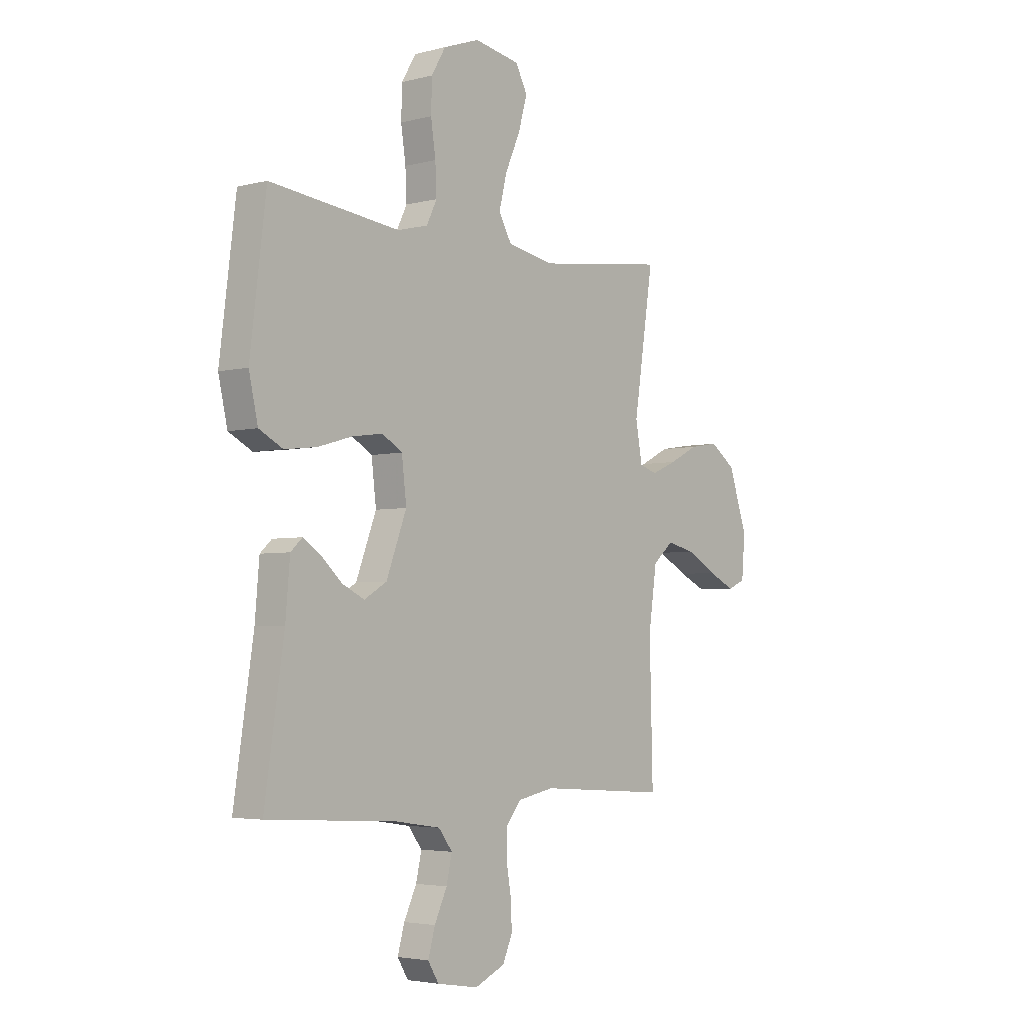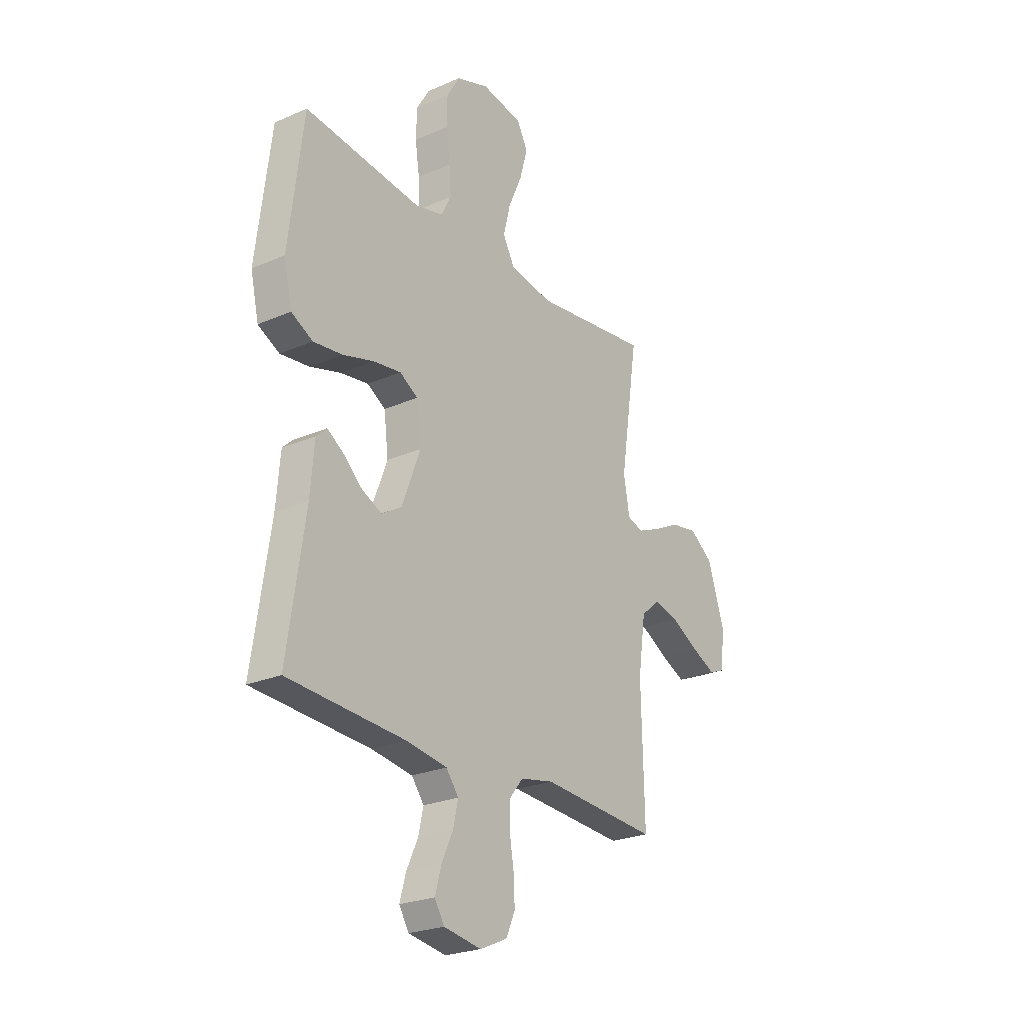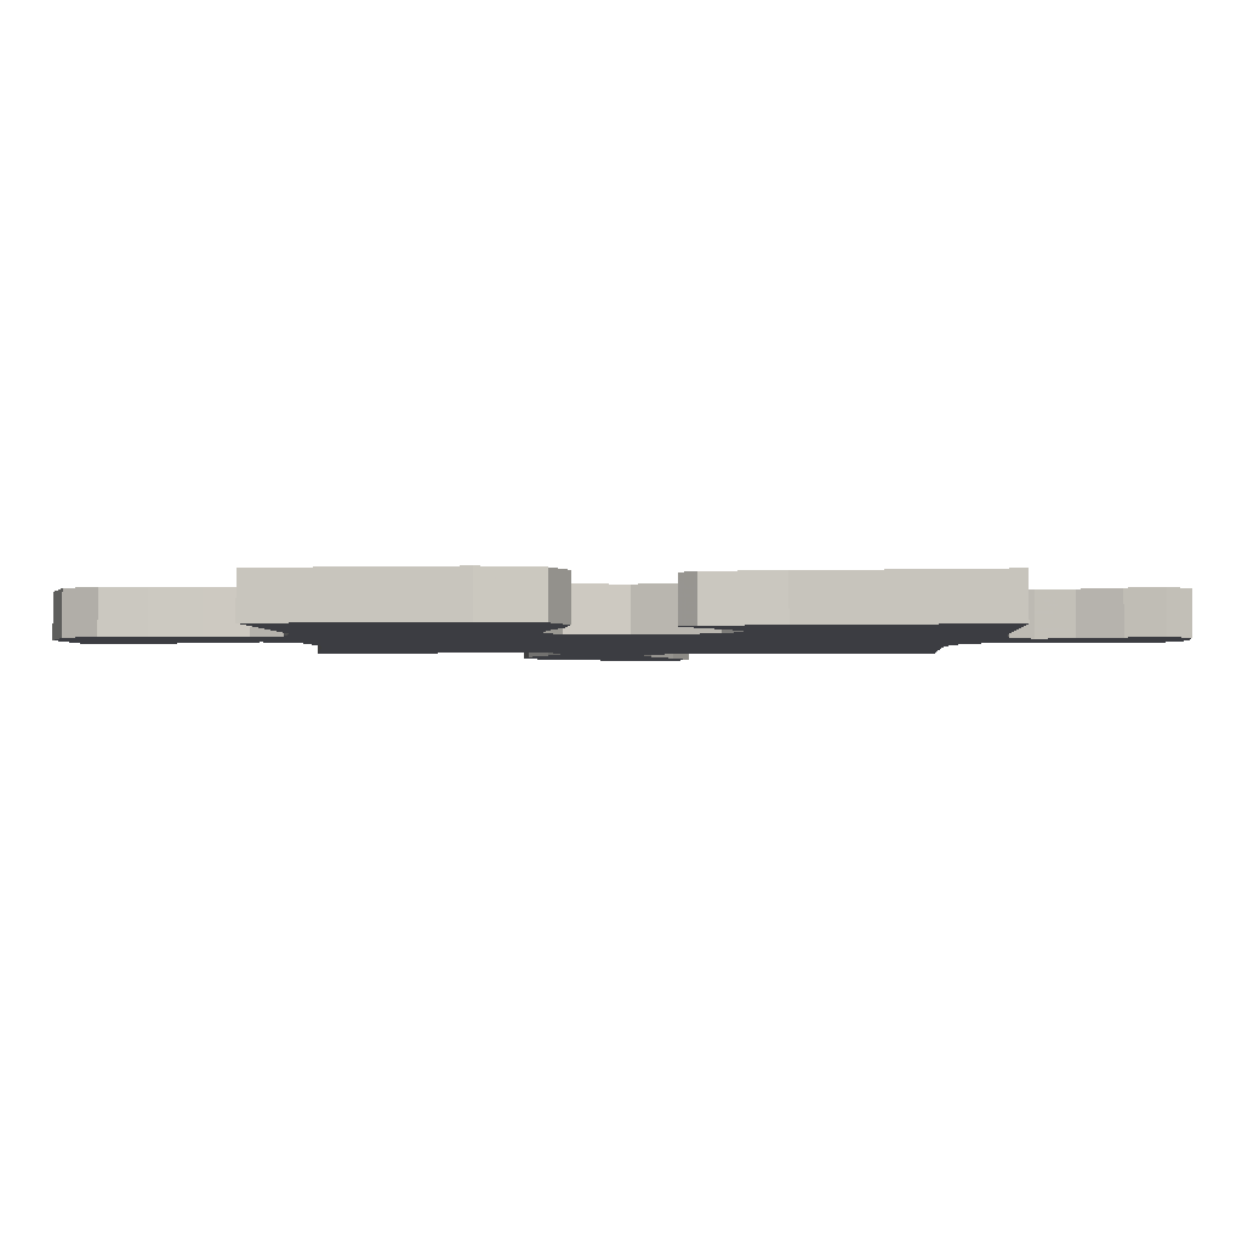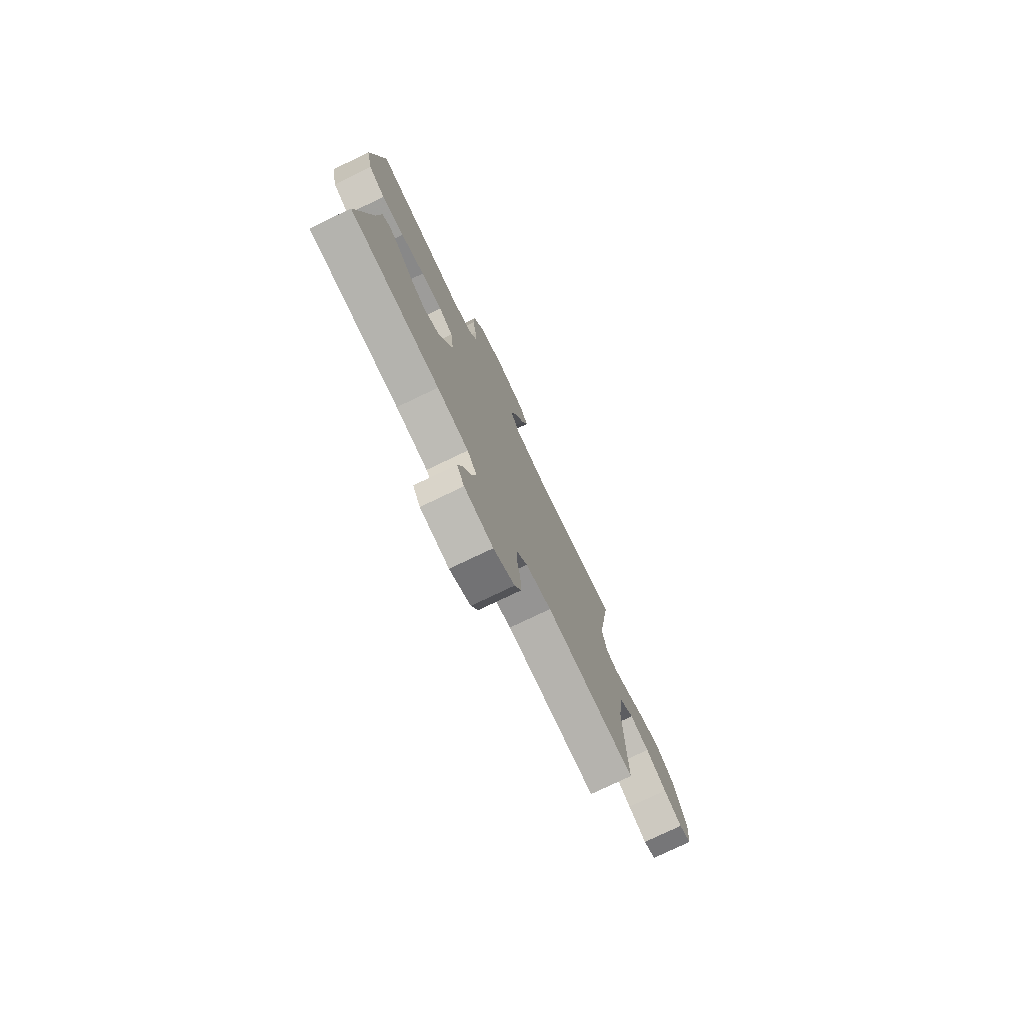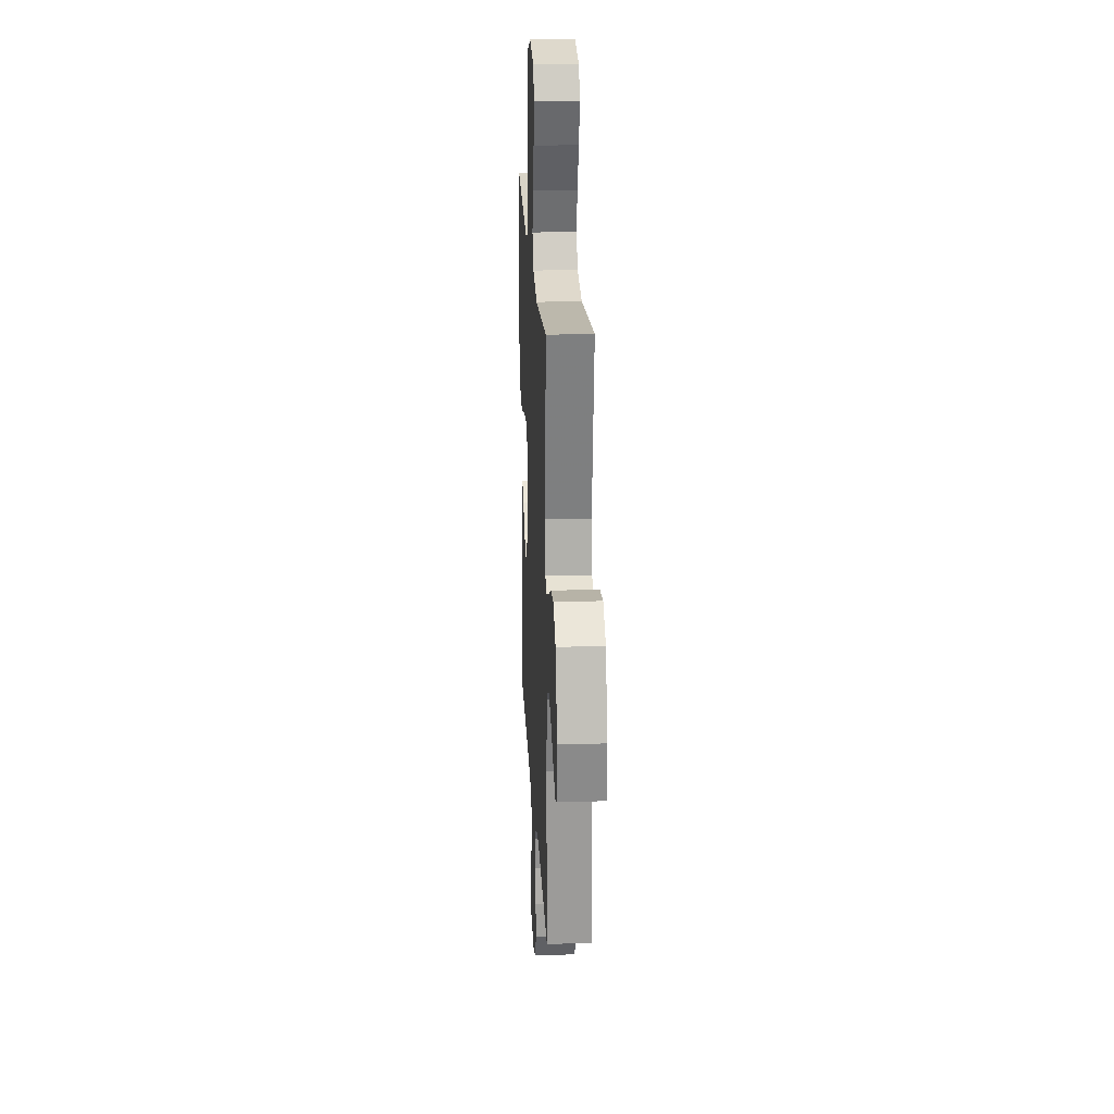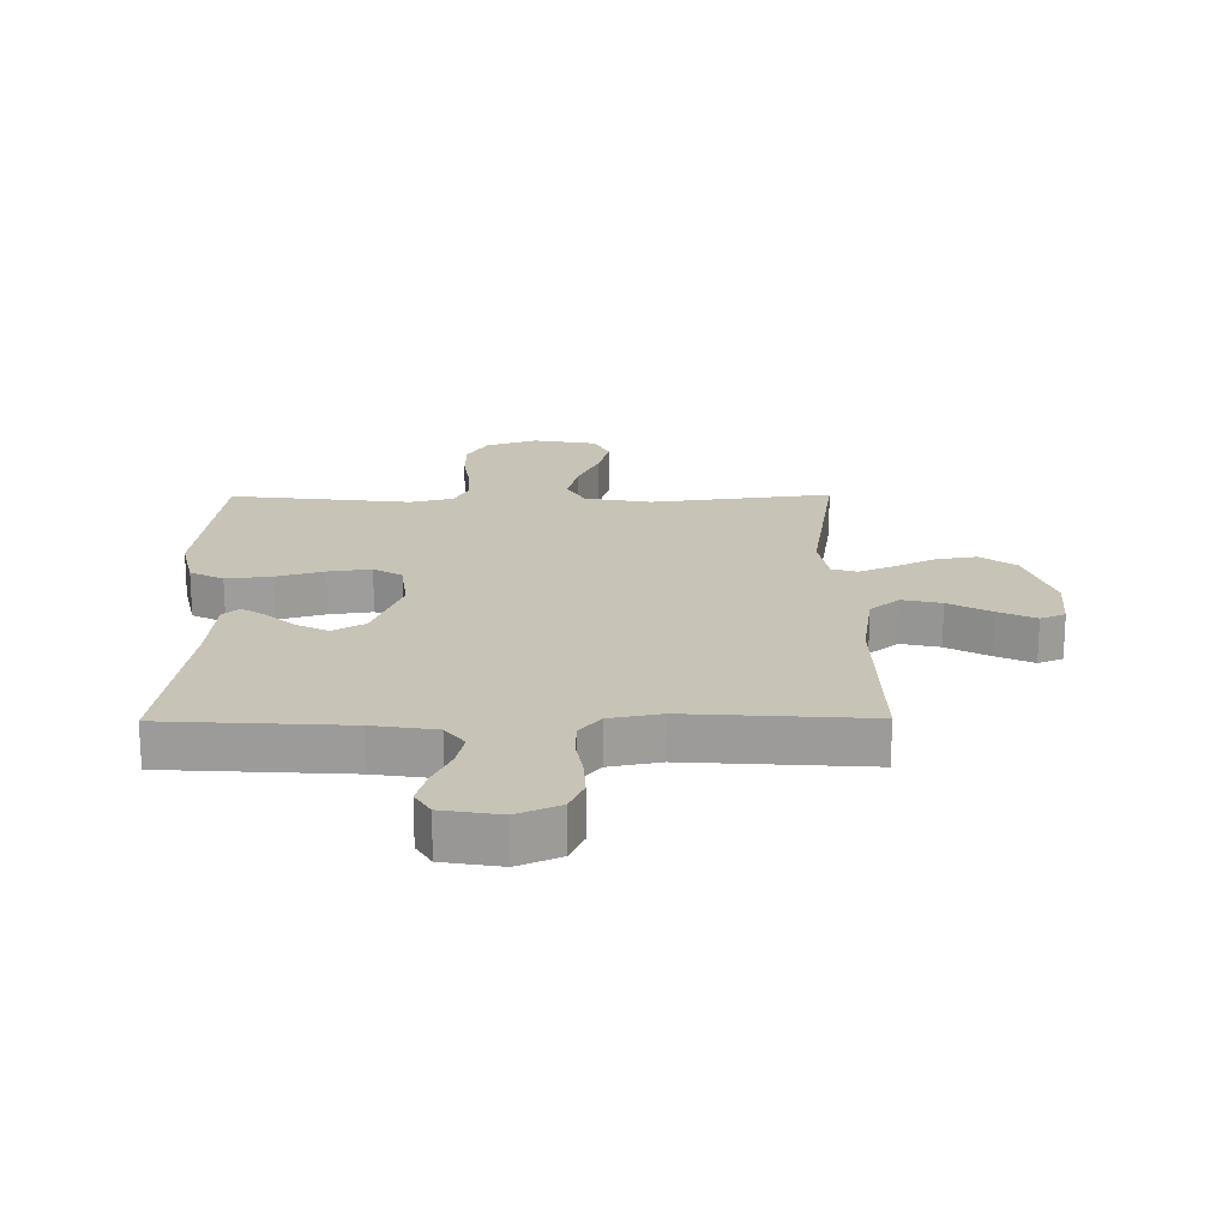
<metadata>
{"format":"obj","ext":"obj","renderer":"f3d","projection":"perspective","resolution":1024,"background":"white","views":[{"elev":-3.8,"azim":130.5,"up":"+Z"},{"elev":-24.6,"azim":125.5,"up":"+Z"},{"elev":-2.9,"azim":89.6,"up":"+Y"},{"elev":-77.0,"azim":115.6,"up":"+Z"},{"elev":21.9,"azim":-93.0,"up":"+Z"},{"elev":19.8,"azim":179.5,"up":"+Y"}]}
</metadata>
<code>
v -0.5 0.07 -0.5
v -0.493 0.07 -0.2
v -0.512 0.07 -0.069
v -0.56 0.07 -0.028
v -0.625 0.07 -0.043
v -0.695 0.07 -0.082
v -0.757 0.07 -0.111
v -0.798 0.07 -0.094
v -0.806 0.07 0
v -0.763 0.07 0.129
v -0.704 0.07 0.172
v -0.636 0.07 0.161
v -0.569 0.07 0.127
v -0.51 0.07 0.102
v -0.469 0.07 0.115
v -0.454 0.07 0.2
v -0.5 0.07 0.5
v -0.2 0.07 0.462
v -0.09 0.07 0.482
v -0.06 0.07 0.536
v -0.078 0.07 0.608
v -0.113 0.07 0.687
v -0.133 0.07 0.759
v -0.106 0.07 0.811
v 0 0.07 0.83
v 0.084 0.07 0.8
v 0.117 0.07 0.744
v 0.119 0.07 0.673
v 0.108 0.07 0.599
v 0.105 0.07 0.532
v 0.129 0.07 0.483
v 0.2 0.07 0.465
v 0.5 0.07 0.5
v 0.537 0.07 0.2
v 0.516 0.07 0.107
v 0.461 0.07 0.078
v 0.386 0.07 0.087
v 0.307 0.07 0.11
v 0.236 0.07 0.12
v 0.189 0.07 0.092
v 0.178 0.07 0
v 0.225 0.07 -0.124
v 0.277 0.07 -0.155
v 0.329 0.07 -0.13
v 0.377 0.07 -0.086
v 0.418 0.07 -0.059
v 0.445 0.07 -0.084
v 0.455 0.07 -0.2
v 0.5 0.07 -0.5
v 0.2 0.07 -0.518
v 0.095 0.07 -0.534
v 0.063 0.07 -0.576
v 0.076 0.07 -0.633
v 0.105 0.07 -0.695
v 0.121 0.07 -0.752
v 0.096 0.07 -0.793
v 0 0.07 -0.809
v -0.07 0.07 -0.778
v -0.093 0.07 -0.726
v -0.09 0.07 -0.663
v -0.079 0.07 -0.597
v -0.081 0.07 -0.539
v -0.115 0.07 -0.497
v -0.2 0.07 -0.48
v -0.5 0 -0.5
v -0.493 0 -0.2
v -0.512 0 -0.069
v -0.56 0 -0.028
v -0.625 0 -0.043
v -0.695 0 -0.082
v -0.757 0 -0.111
v -0.798 0 -0.094
v -0.806 0 0
v -0.763 0 0.129
v -0.704 0 0.172
v -0.636 0 0.161
v -0.569 0 0.127
v -0.51 0 0.102
v -0.469 0 0.115
v -0.454 0 0.2
v -0.5 0 0.5
v -0.2 0 0.462
v -0.09 0 0.482
v -0.06 0 0.536
v -0.078 0 0.608
v -0.113 0 0.687
v -0.133 0 0.759
v -0.106 0 0.811
v 0 0 0.83
v 0.084 0 0.8
v 0.117 0 0.744
v 0.119 0 0.673
v 0.108 0 0.599
v 0.105 0 0.532
v 0.129 0 0.483
v 0.2 0 0.465
v 0.5 0 0.5
v 0.537 0 0.2
v 0.516 0 0.107
v 0.461 0 0.078
v 0.386 0 0.087
v 0.307 0 0.11
v 0.236 0 0.12
v 0.189 0 0.092
v 0.178 0 0
v 0.225 0 -0.124
v 0.277 0 -0.155
v 0.329 0 -0.13
v 0.377 0 -0.086
v 0.418 0 -0.059
v 0.445 0 -0.084
v 0.455 0 -0.2
v 0.5 0 -0.5
v 0.2 0 -0.518
v 0.095 0 -0.534
v 0.063 0 -0.576
v 0.076 0 -0.633
v 0.105 0 -0.695
v 0.121 0 -0.752
v 0.096 0 -0.793
v 0 0 -0.809
v -0.07 0 -0.778
v -0.093 0 -0.726
v -0.09 0 -0.663
v -0.079 0 -0.597
v -0.081 0 -0.539
v -0.115 0 -0.497
v -0.2 0 -0.48
f 58 59 60 61
f 58 61 62
f 57 58 62
f 56 57 62
f 53 54 55 56
f 52 53 56 62
f 51 52 62 63
f 48 49 50
f 44 45 46 47
f 43 44 47 48
f 35 36 37 38
f 35 38 39
f 32 33 34 35
f 31 32 35 39
f 30 31 39 40
f 26 27 28 29
f 26 29 30
f 25 26 30
f 21 22 23 24
f 20 21 24 25
f 16 17 18
f 15 16 18 19
f 10 11 12 13
f 10 13 14
f 9 10 14
f 8 9 14 15
f 5 6 7 8
f 64 1 2
f 64 2 3
f 63 64 3
f 51 63 3
f 43 48 50 51
f 42 43 51 3
f 41 42 3 4
f 40 41 4
f 20 25 30 40
f 19 20 40
f 15 19 40 4
f 5 8 15
f 4 5 15
f 125 124 123 122
f 126 125 122
f 126 122 121
f 126 121 120
f 120 119 118 117
f 126 120 117 116
f 127 126 116 115
f 114 113 112
f 111 110 109 108
f 112 111 108 107
f 102 101 100 99
f 103 102 99
f 99 98 97 96
f 103 99 96 95
f 104 103 95 94
f 93 92 91 90
f 94 93 90
f 94 90 89
f 88 87 86 85
f 89 88 85 84
f 82 81 80
f 83 82 80 79
f 77 76 75 74
f 78 77 74
f 78 74 73
f 79 78 73 72
f 72 71 70 69
f 66 65 128
f 67 66 128
f 67 128 127
f 67 127 115
f 115 114 112 107
f 67 115 107 106
f 68 67 106 105
f 68 105 104
f 104 94 89 84
f 104 84 83
f 68 104 83 79
f 79 72 69
f 79 69 68
f 1 65 66 2
f 2 66 67 3
f 3 67 68 4
f 4 68 69 5
f 5 69 70 6
f 6 70 71 7
f 7 71 72 8
f 8 72 73 9
f 9 73 74 10
f 10 74 75 11
f 11 75 76 12
f 12 76 77 13
f 13 77 78 14
f 14 78 79 15
f 15 79 80 16
f 16 80 81 17
f 17 81 82 18
f 18 82 83 19
f 19 83 84 20
f 20 84 85 21
f 21 85 86 22
f 22 86 87 23
f 23 87 88 24
f 24 88 89 25
f 25 89 90 26
f 26 90 91 27
f 27 91 92 28
f 28 92 93 29
f 29 93 94 30
f 30 94 95 31
f 31 95 96 32
f 32 96 97 33
f 33 97 98 34
f 34 98 99 35
f 35 99 100 36
f 36 100 101 37
f 37 101 102 38
f 38 102 103 39
f 39 103 104 40
f 40 104 105 41
f 41 105 106 42
f 42 106 107 43
f 43 107 108 44
f 44 108 109 45
f 45 109 110 46
f 46 110 111 47
f 47 111 112 48
f 48 112 113 49
f 49 113 114 50
f 50 114 115 51
f 51 115 116 52
f 52 116 117 53
f 53 117 118 54
f 54 118 119 55
f 55 119 120 56
f 56 120 121 57
f 57 121 122 58
f 58 122 123 59
f 59 123 124 60
f 60 124 125 61
f 61 125 126 62
f 62 126 127 63
f 63 127 128 64
f 64 128 65 1

</code>
